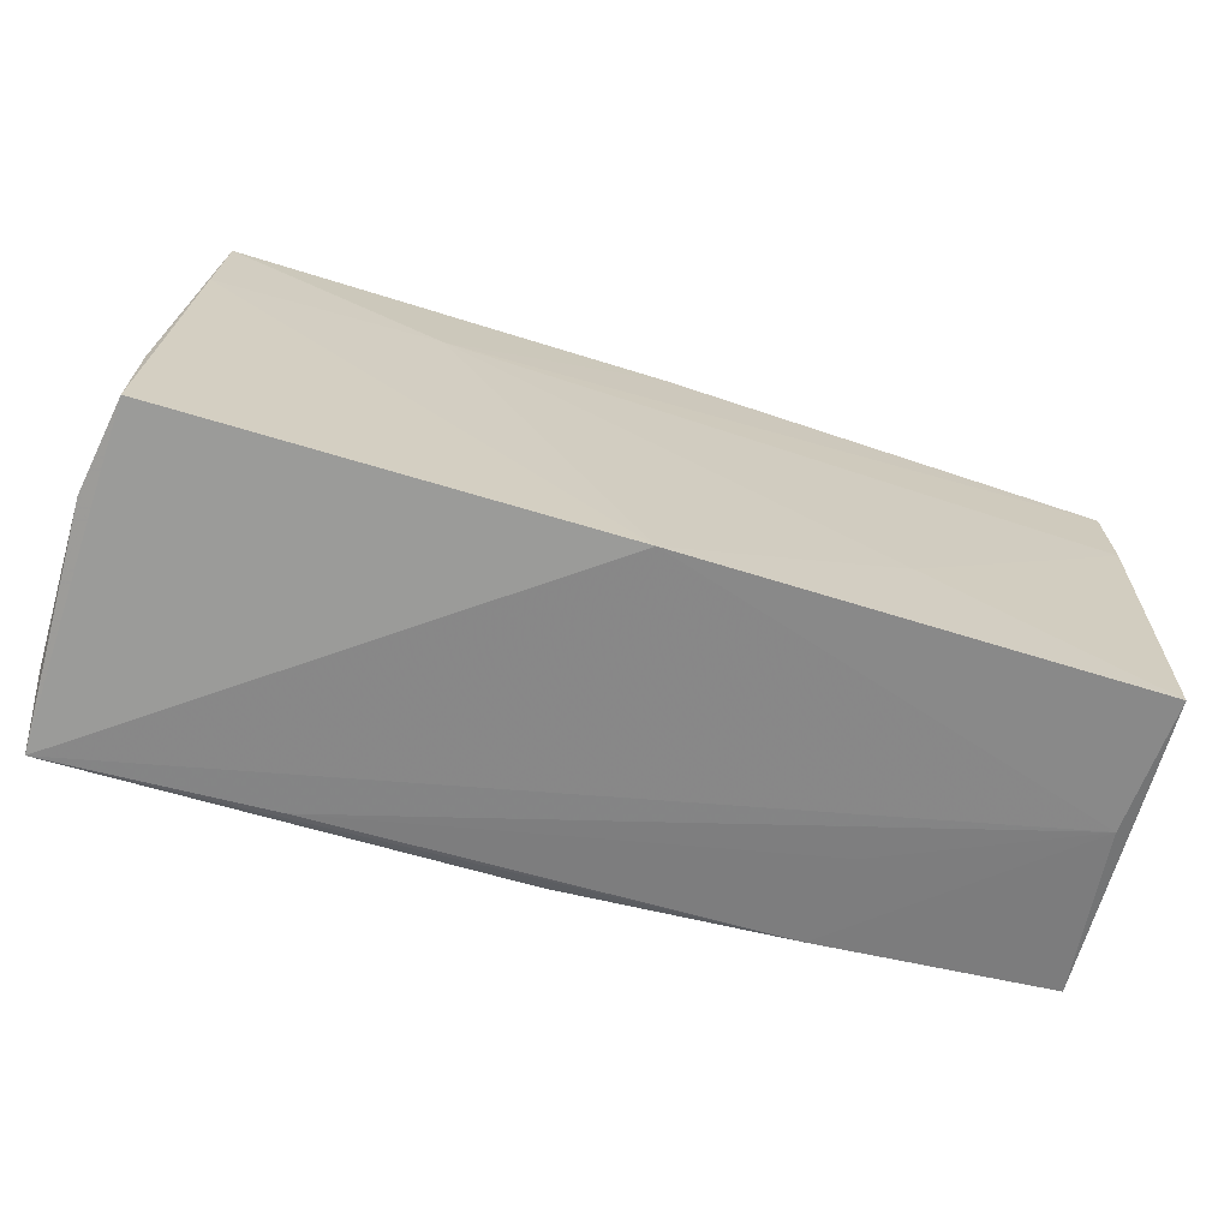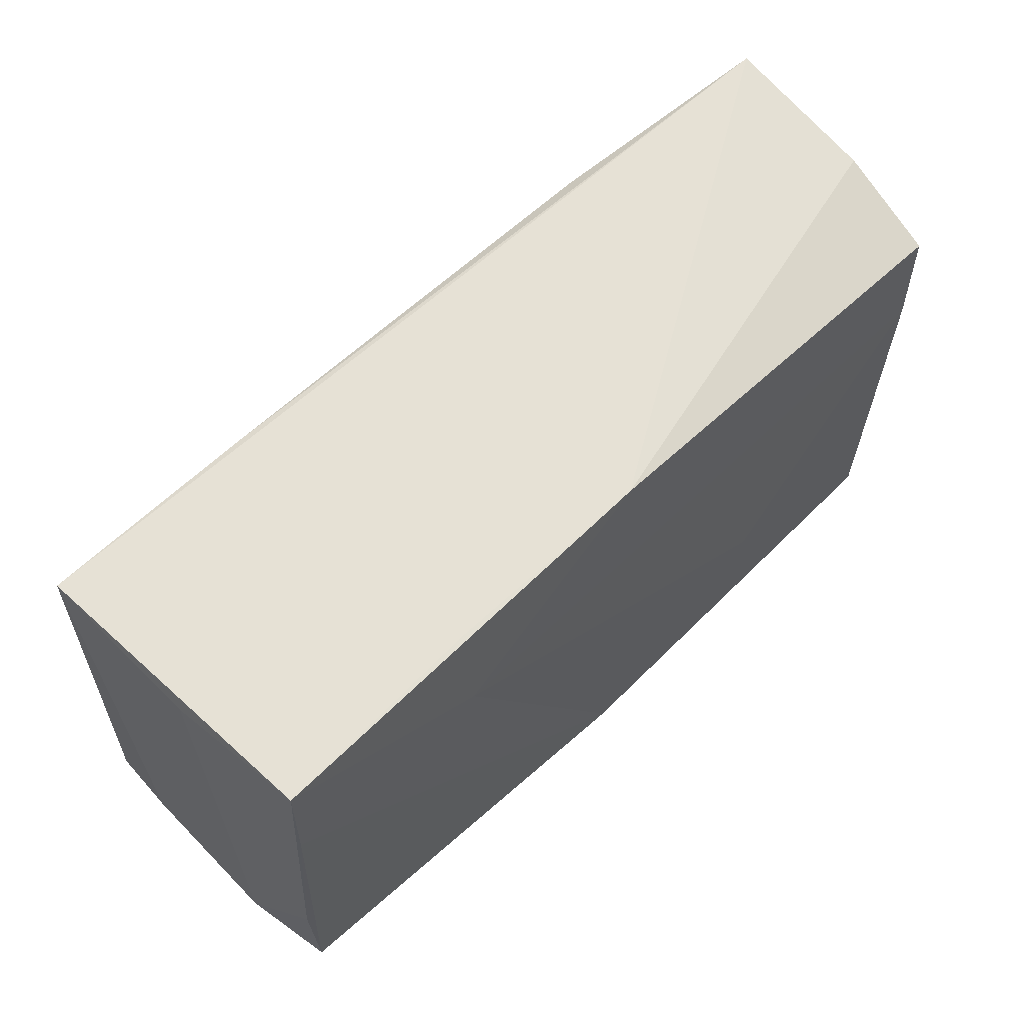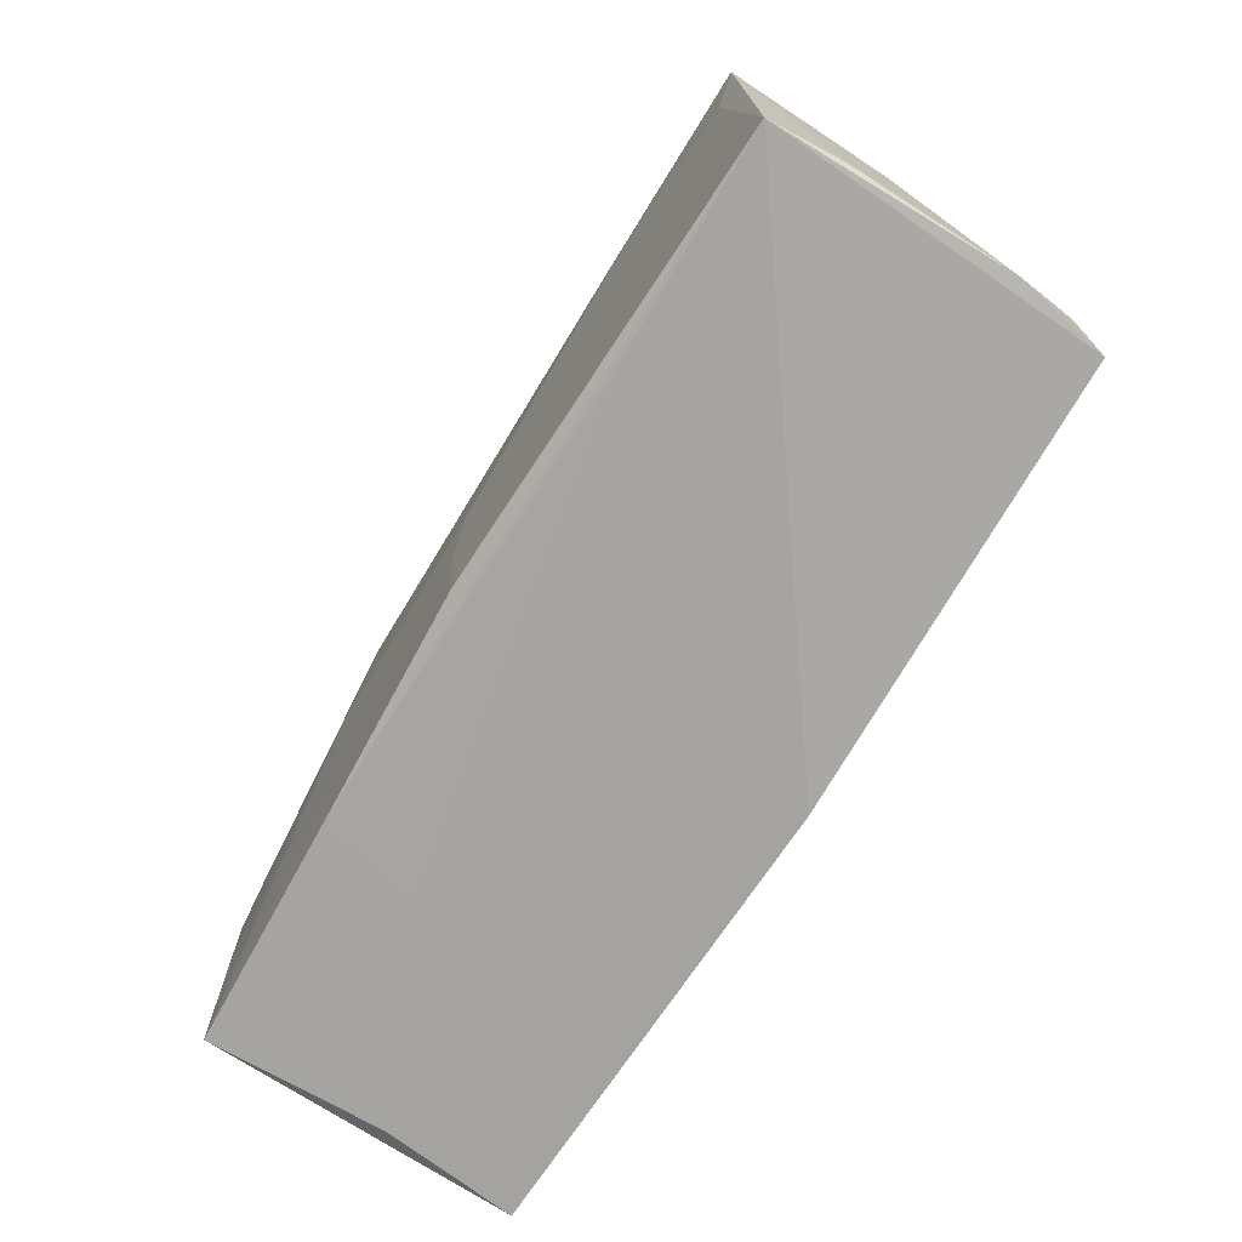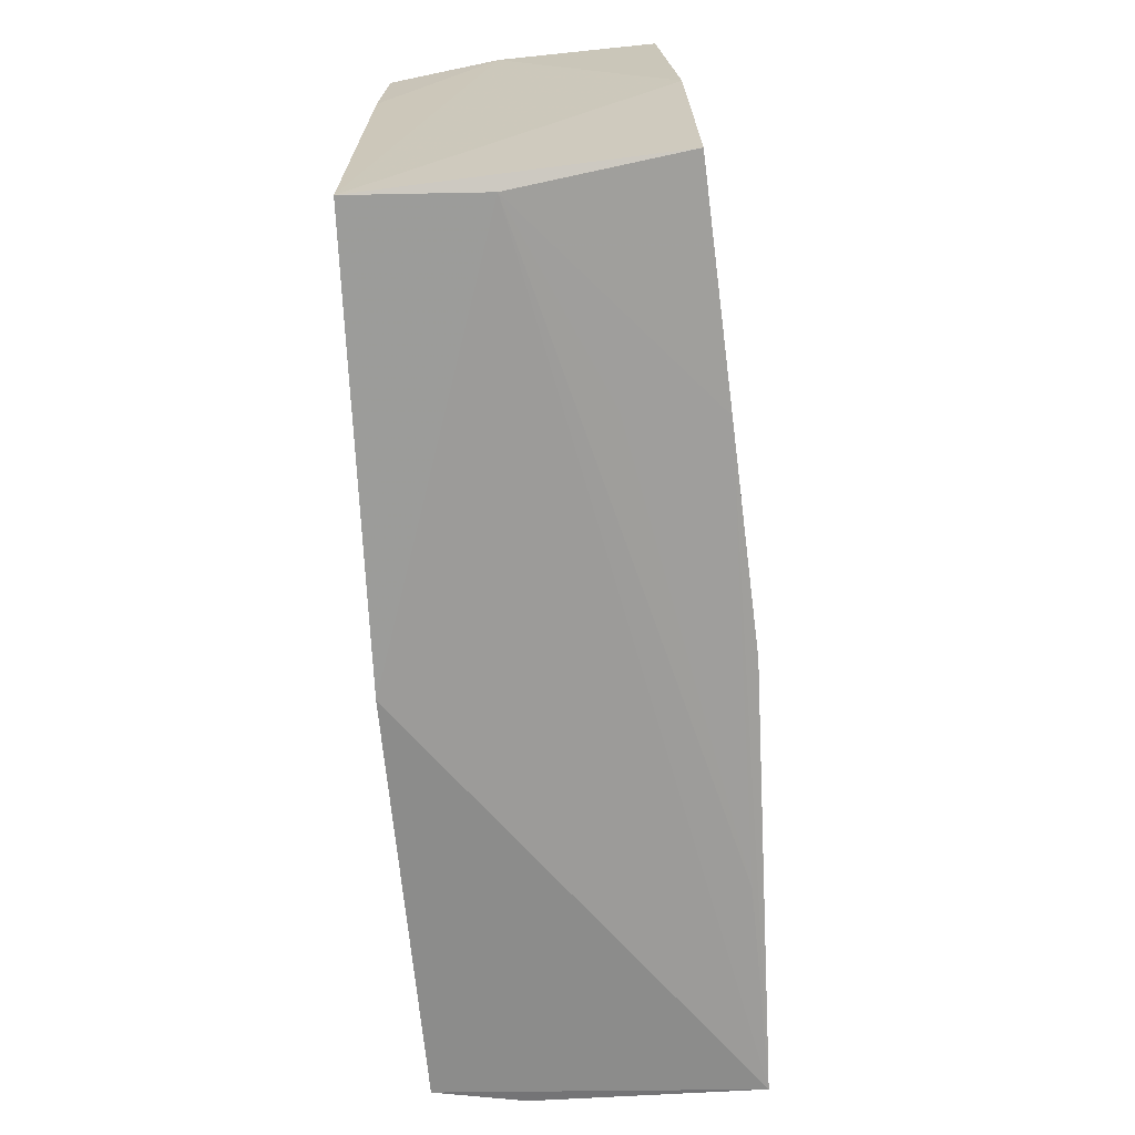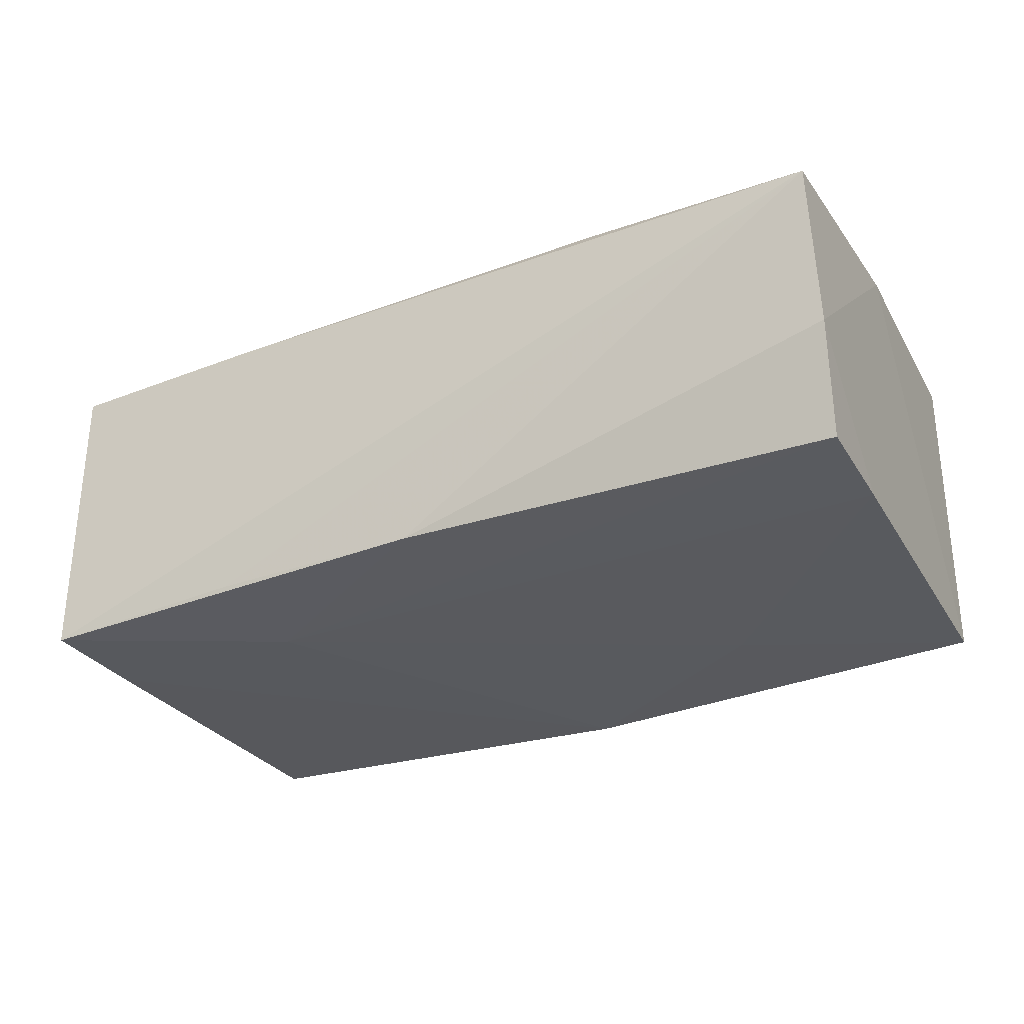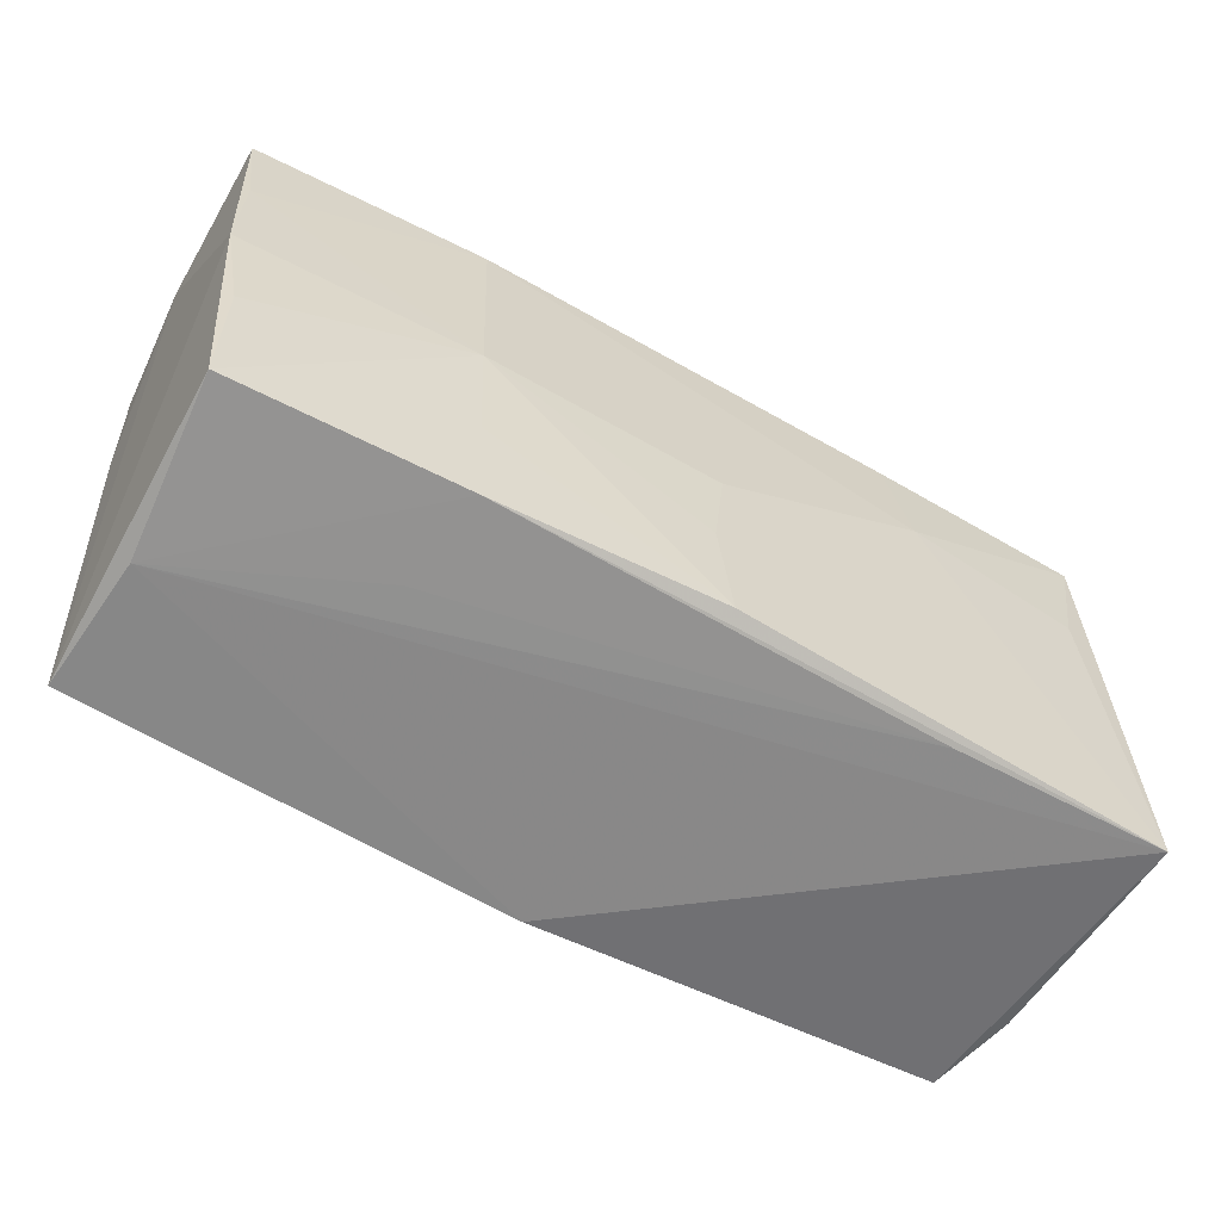
<metadata>
{"format":"obj","ext":"obj","renderer":"f3d","projection":"perspective","resolution":1024,"background":"white","views":[{"elev":-67.4,"azim":164.7,"up":"+Y"},{"elev":62.7,"azim":136.7,"up":"+Y"},{"elev":-71.2,"azim":58.6,"up":"+Y"},{"elev":-69.4,"azim":-85.4,"up":"+Y"},{"elev":-29.1,"azim":-151.3,"up":"+Z"},{"elev":-58.7,"azim":-30.7,"up":"+Y"}]}
</metadata>
<code>
v 0.02766 -0.02687 0.01787
v -0.05175 -0.02613 0.01732
v 0.05111 -0.02587 -0.01923
v 0.04874 0.01177 0.0185
v -0.05293 0.01082 -0.01677
v -0.00174 0.02885 -0.01766
v -0.05444 0.02772 -0.003581
v 0.04921 0.02915 -0.01937
v 0.02526 0.02711 0.01805
v -0.02663 8.807e-05 0.01944
v -0.02565 -0.01568 -0.0185
v -0.05337 0.01711 0.0161
v -0.04966 -0.02914 -0.002408
v -0.05335 0.02374 -0.01613
v 0.001427 -0.02562 0.01993
v -0.0001931 -0.0129 0.01997
v -0.05388 0.003181 0.01683
v 0.02752 0.01375 0.0192
v 0.05131 -0.0119 -0.01862
v 0.02372 0.02907 -0.01788
v 0.04961 0.01565 -0.01948
v 0.05144 0.02641 0.01803
v -0.05081 -0.03028 -0.0177
v -0.05449 0.03056 0.01501
v 0.05315 -0.02578 -0.008584
v 0.024 0.01513 -0.01948
v -0.05164 -0.01032 0.01734
v 0.001008 -0.03028 -0.01948
v 0.001154 -0.001364 0.01994
v 0.05312 -0.02675 0.01843
v 0.05077 0.02615 -0.002506
v -0.02697 -0.02792 0.0075
v 0.0535 -0.02531 0.009819
v -0.02589 -0.01419 0.01903
v -0.02505 -0.02632 0.01862
v -0.02668 0.02791 0.01773
f 8 22 31
f 24 22 8
f 33 22 30
f 28 3 30
f 6 14 7
f 7 24 6
f 26 6 8
f 14 6 26
f 8 31 25
f 33 30 25
f 25 30 3
f 25 22 33
f 25 31 22
f 20 24 8
f 8 6 20
f 20 6 24
f 21 3 28
f 28 26 21
f 21 26 8
f 2 23 13
f 13 1 32
f 30 1 13
f 28 30 13
f 13 23 28
f 11 26 28
f 28 23 11
f 8 25 19
f 19 25 3
f 19 21 8
f 3 21 19
f 17 24 7
f 7 23 17
f 17 23 2
f 34 10 2
f 29 36 10
f 35 1 30
f 35 34 2
f 32 1 35
f 2 13 35
f 35 13 32
f 5 11 23
f 7 14 5
f 5 23 7
f 14 26 5
f 26 11 5
f 2 10 27
f 27 17 2
f 10 17 27
f 12 17 10
f 10 36 12
f 24 17 12
f 12 36 24
f 4 30 22
f 36 29 18
f 18 4 22
f 30 4 18
f 34 35 15
f 10 34 15
f 15 35 30
f 30 18 15
f 15 18 29
f 9 18 22
f 36 18 9
f 22 24 9
f 24 36 9
f 16 29 10
f 10 15 16
f 16 15 29

</code>
